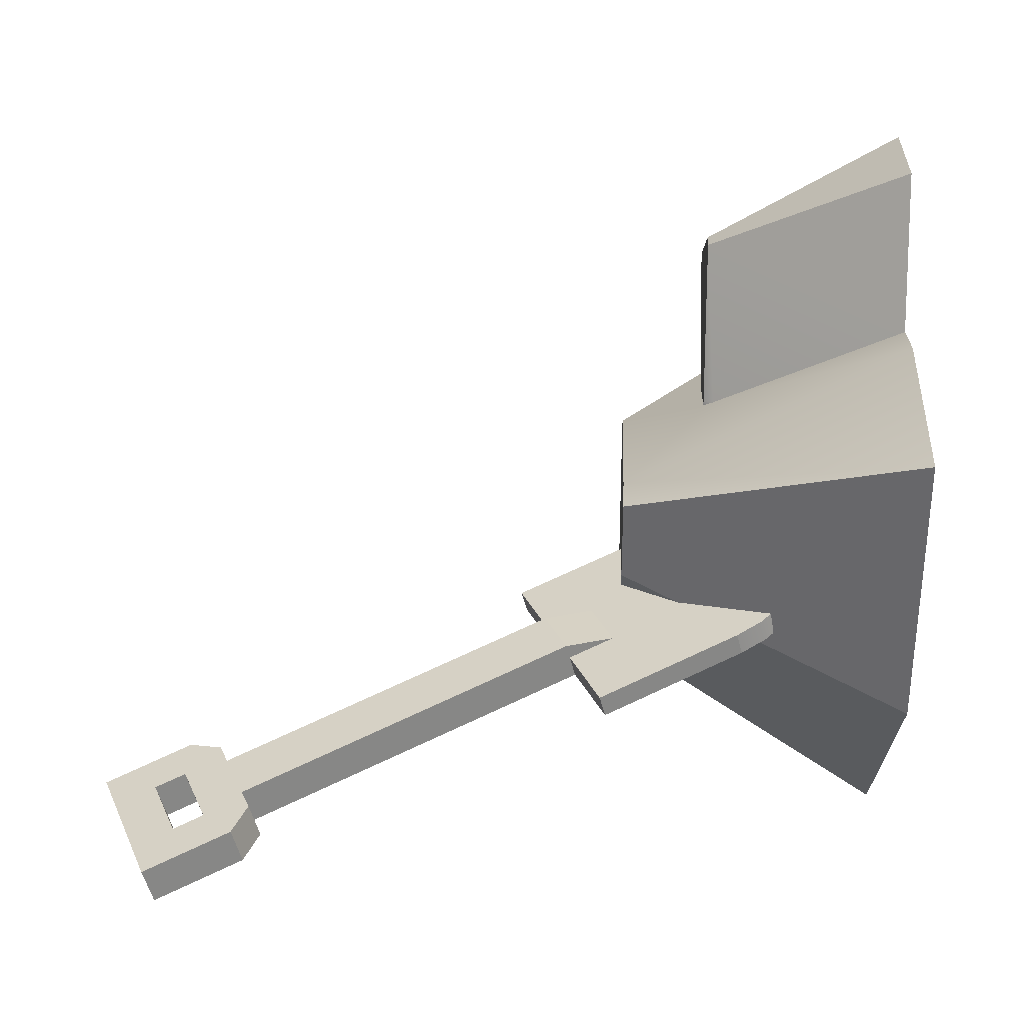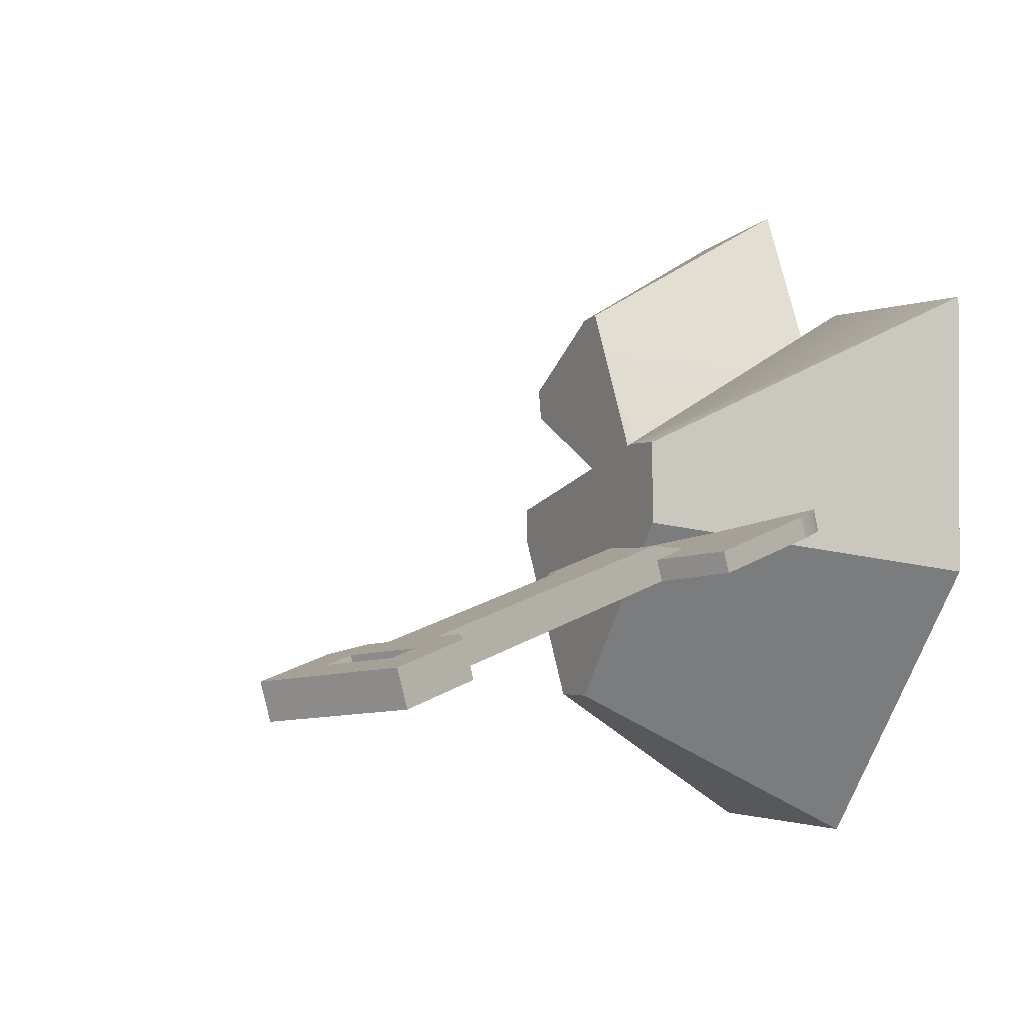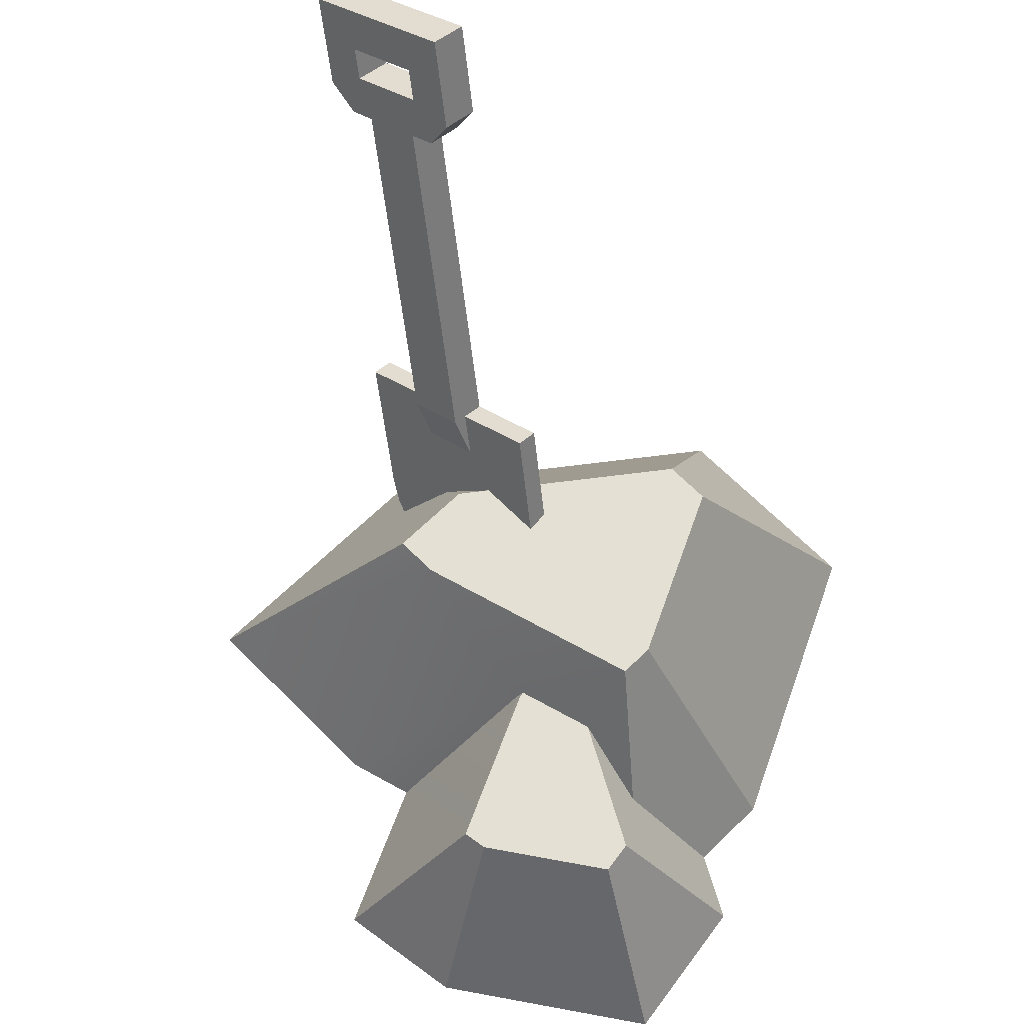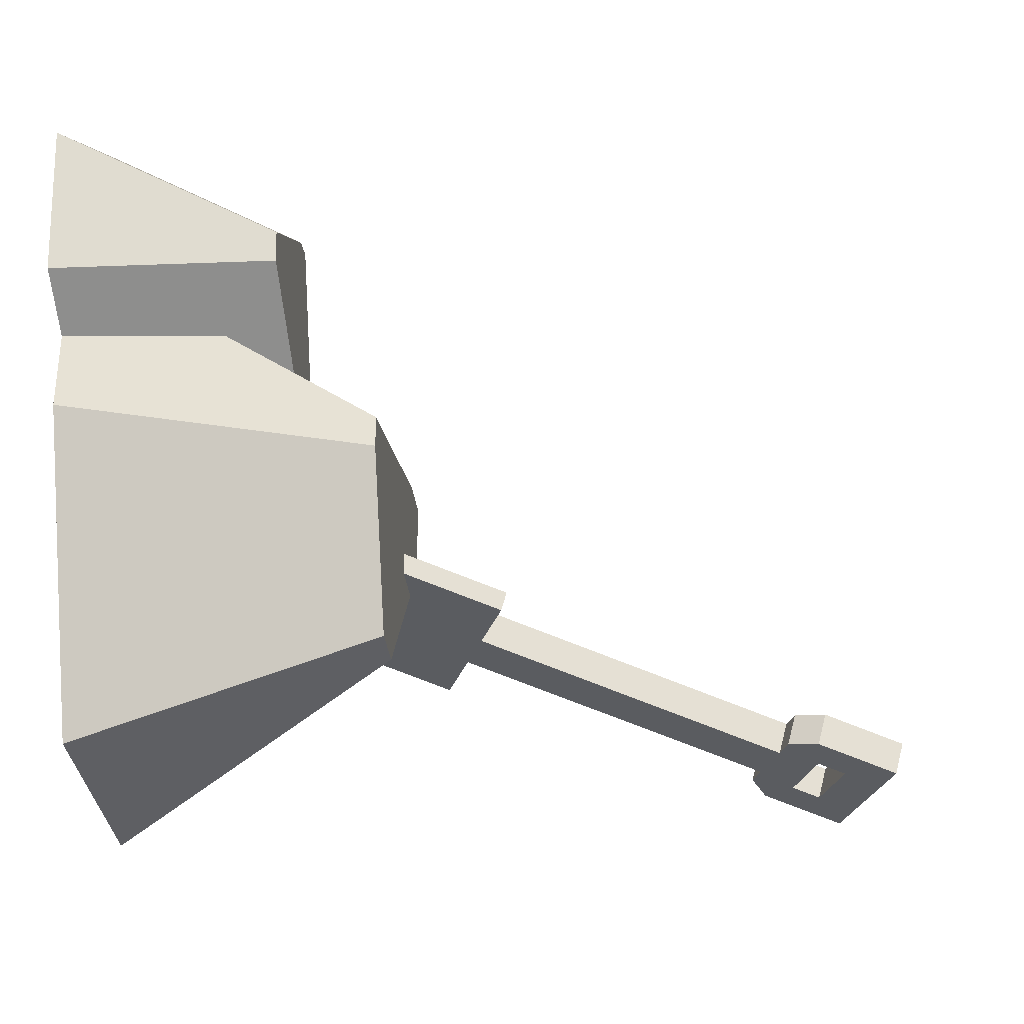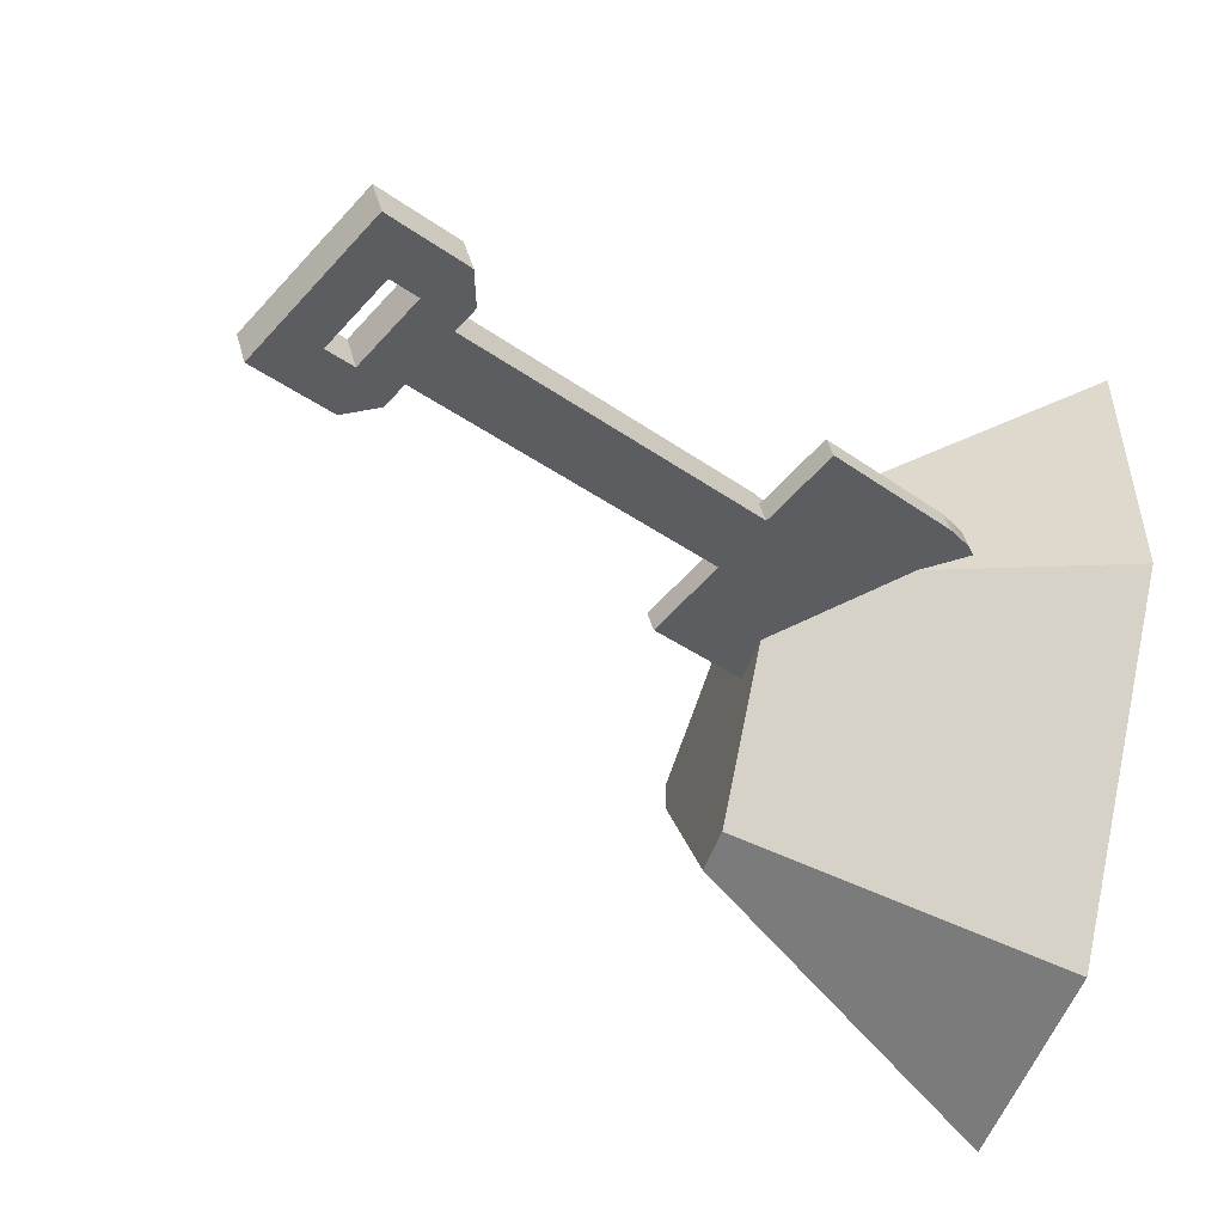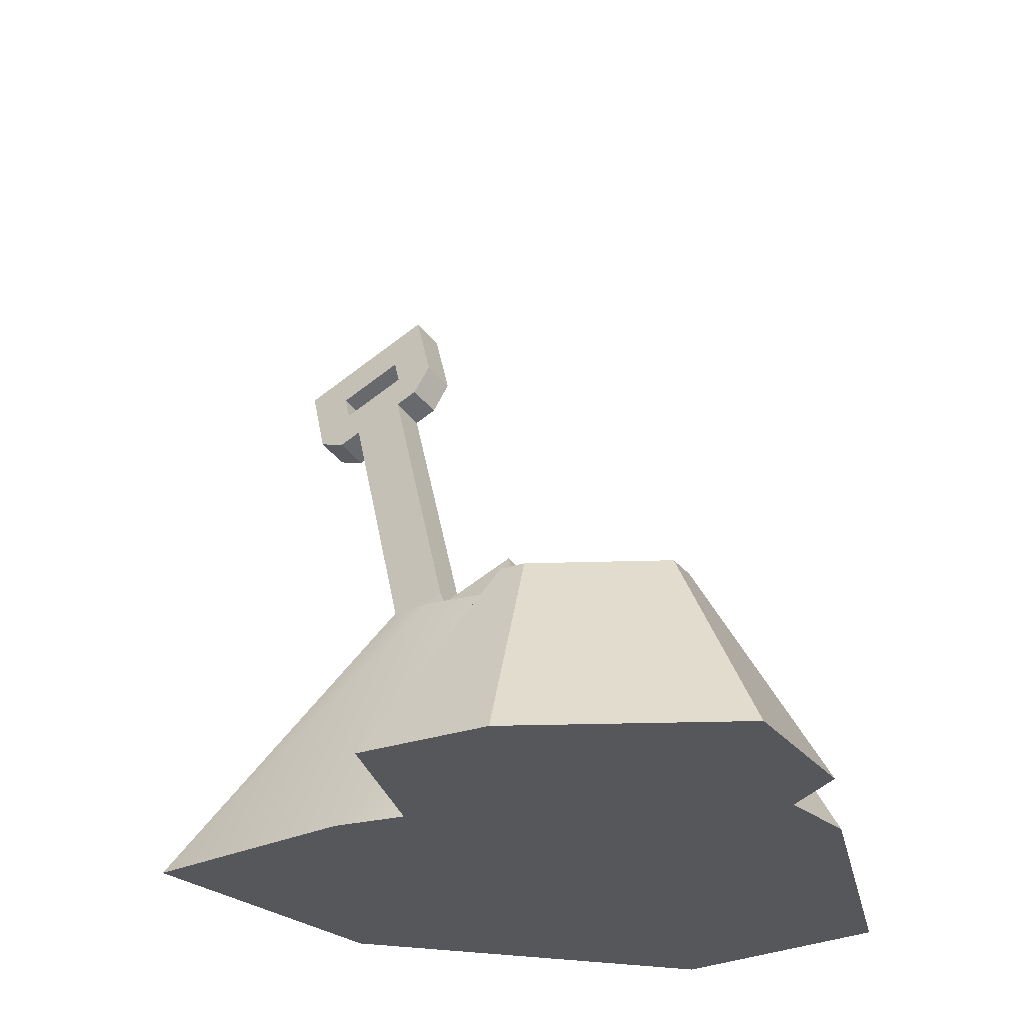
<metadata>
{"format":"obj","ext":"obj","renderer":"f3d","projection":"perspective","resolution":1024,"background":"white","views":[{"elev":33.8,"azim":-87.7,"up":"+Z"},{"elev":-1.4,"azim":-118.6,"up":"+Z"},{"elev":65.2,"azim":45.5,"up":"+Y"},{"elev":-33.4,"azim":96.8,"up":"+Z"},{"elev":-53.1,"azim":-109.6,"up":"+Z"},{"elev":-26.6,"azim":37.7,"up":"+Y"}]}
</metadata>
<code>
g shovelDirt
v -0.09531 0.2087 -0.02854
v -0.109 0.2425 -0.0266
v -0.05622 0.2248 -0.03286
v -0.06993 0.2586 -0.03091
v -0.102 0.0965 0.001533
v -0.1095 0.1036 -0.000368
v -0.06659 0.162 -0.016
v -0.12 0.1209 -0.005002
v -0.1628 0.2176 -0.03093
v -0.109 0.2398 -0.03686
v -0.03016 0.2034 -0.0271
v -0.01618 0.278 -0.04711
v -0.06993 0.2559 -0.04118
v 0.0168 0.2034 -0.0271
v -0.01618 0.2739 -0.0625
v 0.01498 0.2034 -0.0436
v -0.1095 0.09947 -0.01576
v -0.1034 0.09377 -0.01423
v -0.09249 0.3029 -0.07026
v -0.06993 0.2518 -0.05657
v -0.09249 0.3097 -0.04461
v -0.1316 0.2868 -0.06595
v -0.109 0.2357 -0.05225
v -0.1628 0.2135 -0.04632
v -0.01768 0.2034 -0.0436
v -0.08643 0.1252 -0.02266
v -0.12 0.1168 -0.02039
v -0.1316 0.2936 -0.04029
v 0.09294 0.1423 0.05606
v 0.09353 0.1423 0.05981
v 0.08983 0.1353 0.06094
v -0.04422 0.2034 -0.008501
v 0.1598 0 -0.2529
v 0.2609 0 -0.04537
v 0.09111 0.2034 -0.143
v 0.1511 0.2034 -0.02002
v 0.002844 0 -0.2529
v 0.0575 0.2034 -0.143
v -0.1541 0 -0.04537
v -0.01271 0.2034 0.05228
v 0.1511 0.2034 0.004966
v -0.04422 0.2034 0.05228
v -0.1695 0.4773 -0.117
v -0.1695 0.4842 -0.09134
v -0.2086 0.4612 -0.1127
v -0.2086 0.4681 -0.08703
v -0.2501 0.4705 -0.08768
v -0.2257 0.461 -0.08514
v -0.2265 0.4932 -0.09376
v -0.1524 0.4912 -0.09323
v -0.2762 0.5295 -0.1035
v -0.1426 0.5148 -0.09954
v -0.2356 0.5137 -0.09926
v -0.1759 0.514 -0.09934
v -0.185 0.5346 -0.1048
v -0.1687 0.5738 -0.1154
v -0.1541 0 0.1621
v 0.002844 0 0.1621
v 0.3232 0 0.146
v 0.1907 0 0.2385
v 0.2398 0.1423 0.1105
v 0.1613 0.1423 0.1652
v -0.2501 0.4636 -0.1133
v -0.2257 0.4541 -0.1108
v -0.2265 0.4863 -0.1194
v -0.1524 0.4843 -0.1189
v -0.2762 0.5226 -0.1291
v -0.1426 0.5079 -0.1252
v -0.2356 0.5068 -0.1249
v -0.1759 0.5071 -0.125
v -0.185 0.5277 -0.1305
v -0.1687 0.5669 -0.141
v 0.09874 0 0.2529
v 0.144 0.1423 0.1679
v 0.2362 0.1423 0.08721
v 0.1483 0.1423 0.04008
v 0.3062 0 0.03752
v 0.2609 0 0.01322
v 0.05005 0 0.1485
v 0.2059 0.1019 0.04617
f 3 2 1
f 2 3 4
f 7 6 5
f 6 7 8
f 8 7 9
f 9 7 1
f 9 1 10
f 1 7 11
f 11 3 1
f 11 12 3
f 3 12 13
f 12 11 14
f 12 16 15
f 16 12 14
f 18 6 17
f 6 18 5
f 21 20 19
f 20 21 13
f 13 21 4
f 13 4 3
f 20 22 19
f 22 20 23
f 15 23 20
f 16 23 15
f 16 24 23
f 25 24 16
f 26 24 25
f 26 27 24
f 26 17 27
f 17 26 18
f 28 19 21
f 19 28 22
f 17 8 27
f 8 17 6
f 20 12 15
f 12 20 13
f 4 28 2
f 28 4 21
f 24 10 23
f 10 24 9
f 23 28 22
f 28 23 10
f 28 10 2
f 2 10 1
f 27 9 24
f 9 27 8
f 31 30 29
f 32 11 7
f 35 34 33
f 34 35 36
f 39 38 37
f 38 39 25
f 25 39 26
f 16 38 25
f 38 16 14
f 14 35 38
f 40 35 14
f 40 14 11
f 41 35 40
f 35 41 36
f 40 11 42
f 42 11 32
f 44 19 43
f 19 44 21
f 22 46 45
f 46 22 28
f 21 46 28
f 46 21 44
f 46 44 47
f 47 48 46
f 47 44 49
f 49 44 50
f 47 49 51
f 52 49 50
f 51 49 53
f 49 52 54
f 51 53 55
f 54 52 55
f 51 55 56
f 55 52 56
f 39 18 26
f 18 39 57
f 18 57 5
f 5 57 42
f 32 5 42
f 5 32 7
f 40 57 58
f 57 40 42
f 38 33 37
f 33 38 35
f 61 60 59
f 60 61 62
f 45 19 22
f 19 45 43
f 43 45 63
f 63 45 64
f 43 63 65
f 43 65 66
f 65 63 67
f 65 68 66
f 65 67 69
f 68 65 70
f 69 67 71
f 68 70 71
f 71 67 72
f 68 71 72
f 62 73 60
f 73 62 74
f 75 62 61
f 62 75 76
f 62 76 74
f 74 76 29
f 74 29 30
f 75 59 77
f 59 75 61
f 60 77 59
f 77 60 78
f 78 60 34
f 34 60 33
f 33 60 73
f 33 73 37
f 37 73 79
f 37 79 58
f 37 58 57
f 37 57 39
f 41 76 80
f 76 41 29
f 40 29 41
f 40 31 29
f 58 31 40
f 31 58 79
f 80 77 78
f 77 80 75
f 75 80 76
f 31 74 30
f 74 31 79
f 74 79 73
f 36 78 34
f 78 36 41
f 78 41 80
f 52 66 68
f 66 52 50
f 44 66 50
f 66 44 43
f 53 71 55
f 71 53 69
f 70 55 71
f 55 70 54
f 65 54 70
f 54 65 49
f 47 64 48
f 64 47 63
f 63 51 67
f 51 63 47
f 67 56 72
f 56 67 51
f 56 68 72
f 68 56 52
f 48 45 46
f 45 48 64
f 53 65 69
f 65 53 49

</code>
